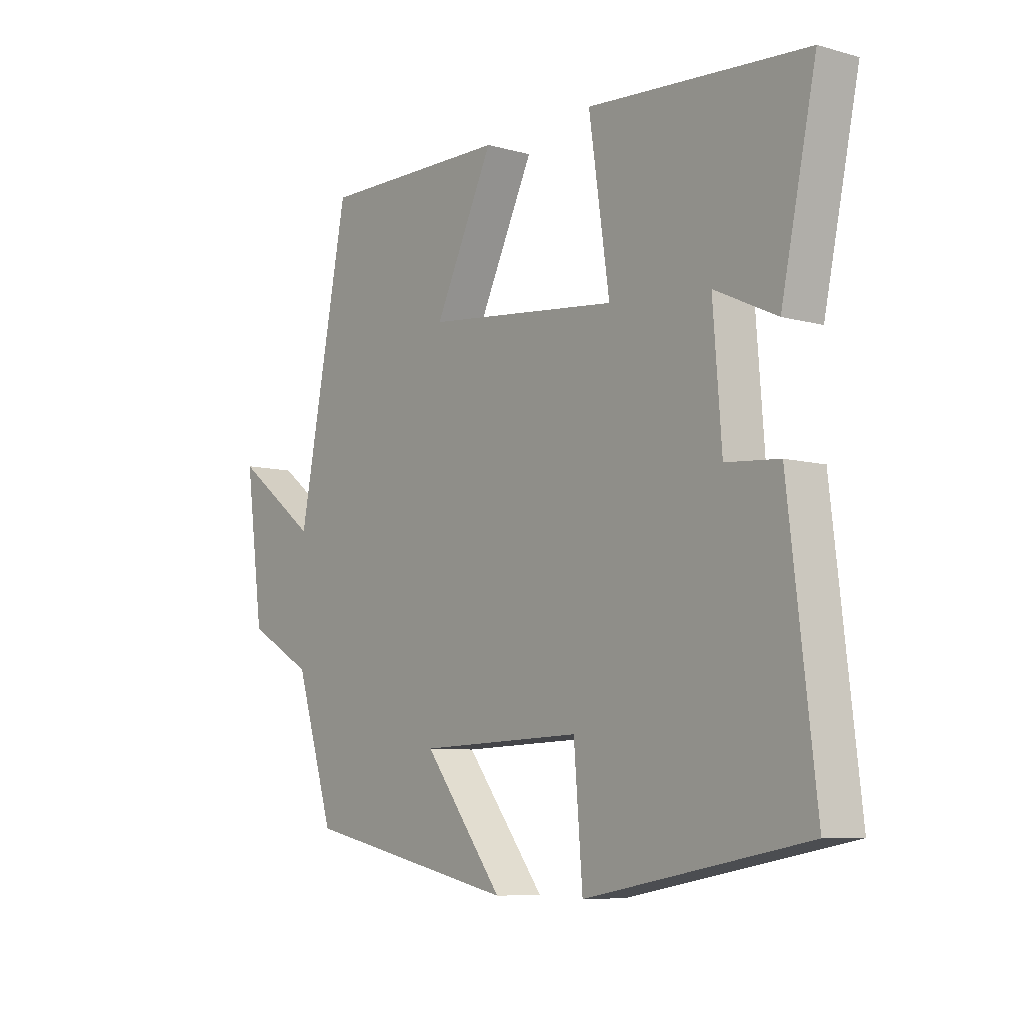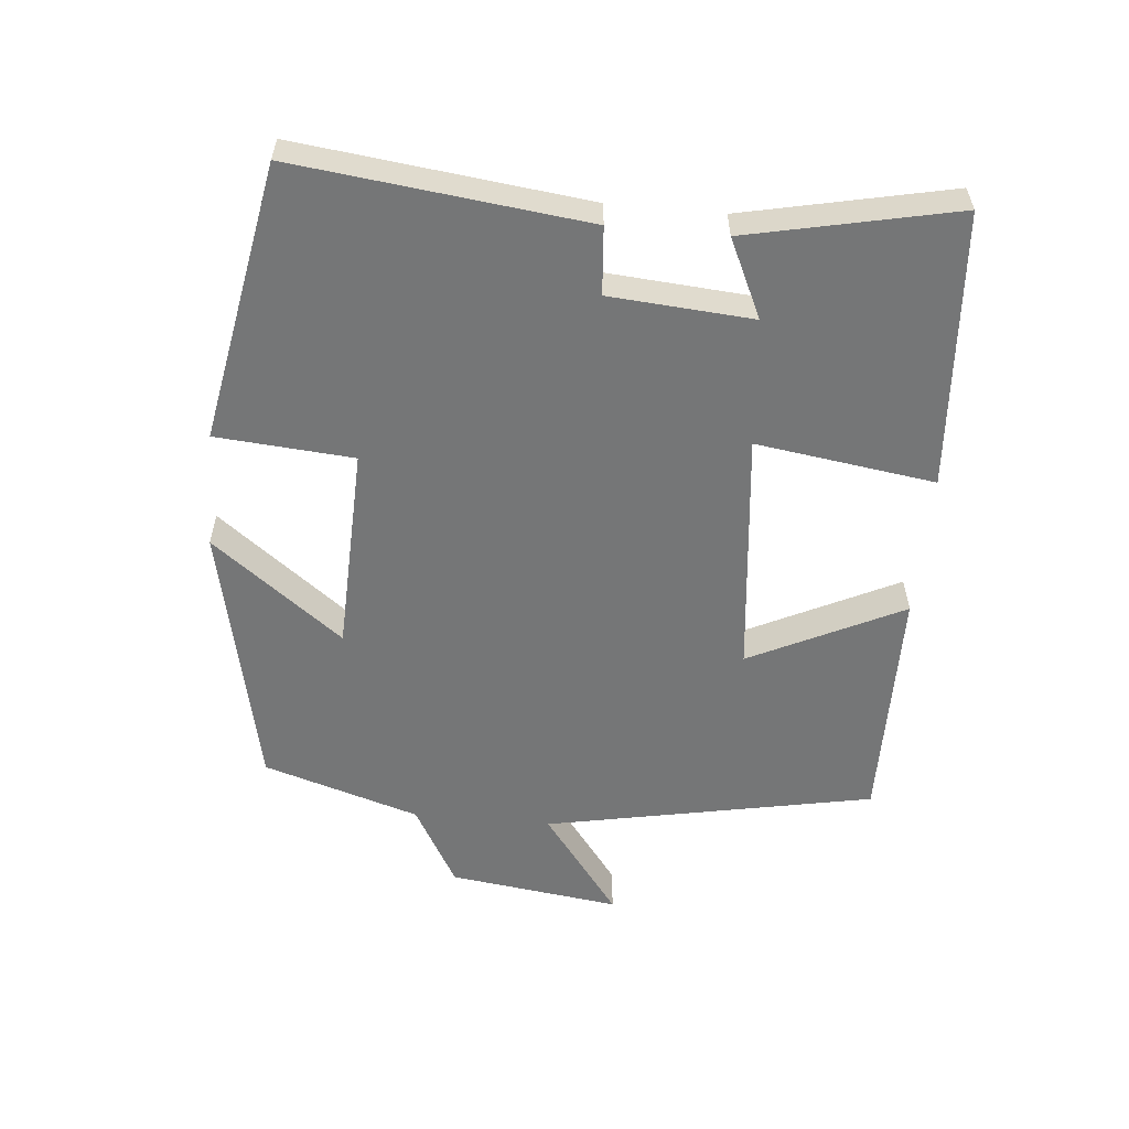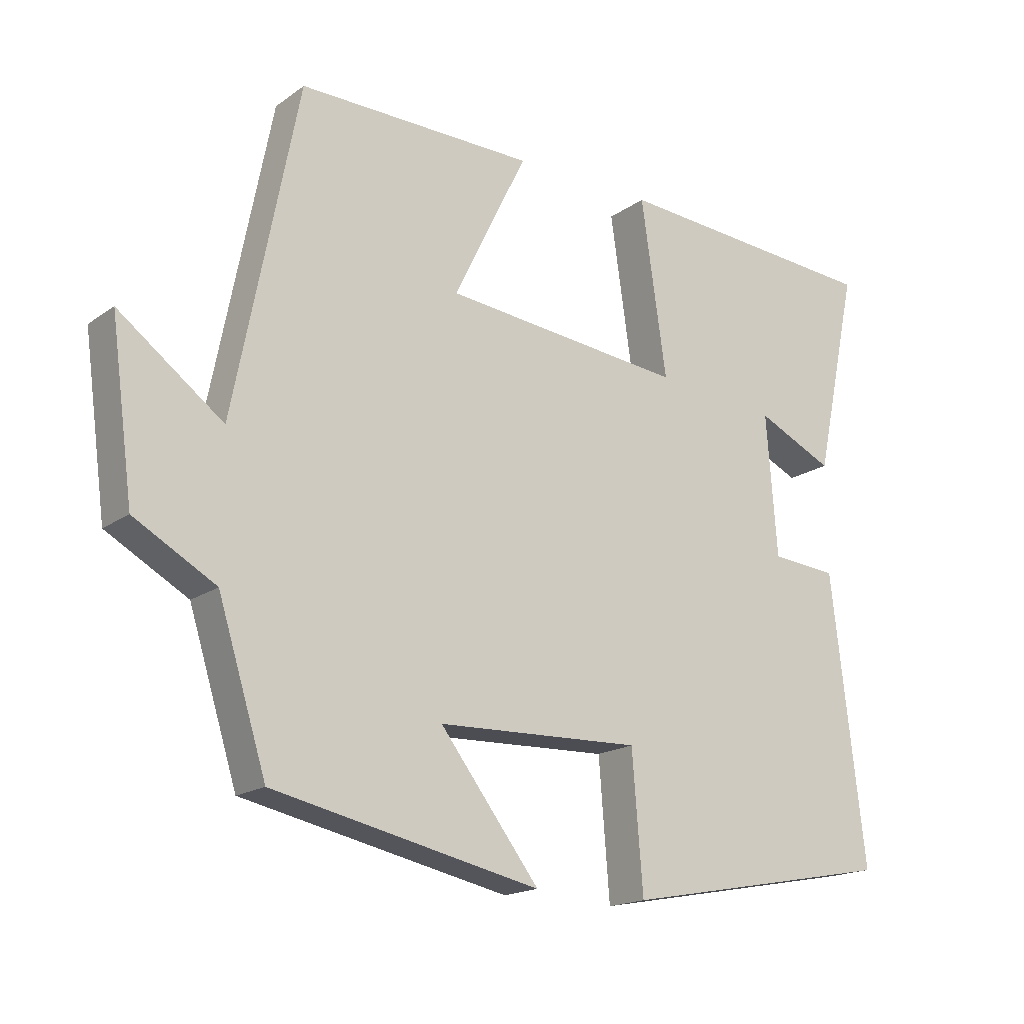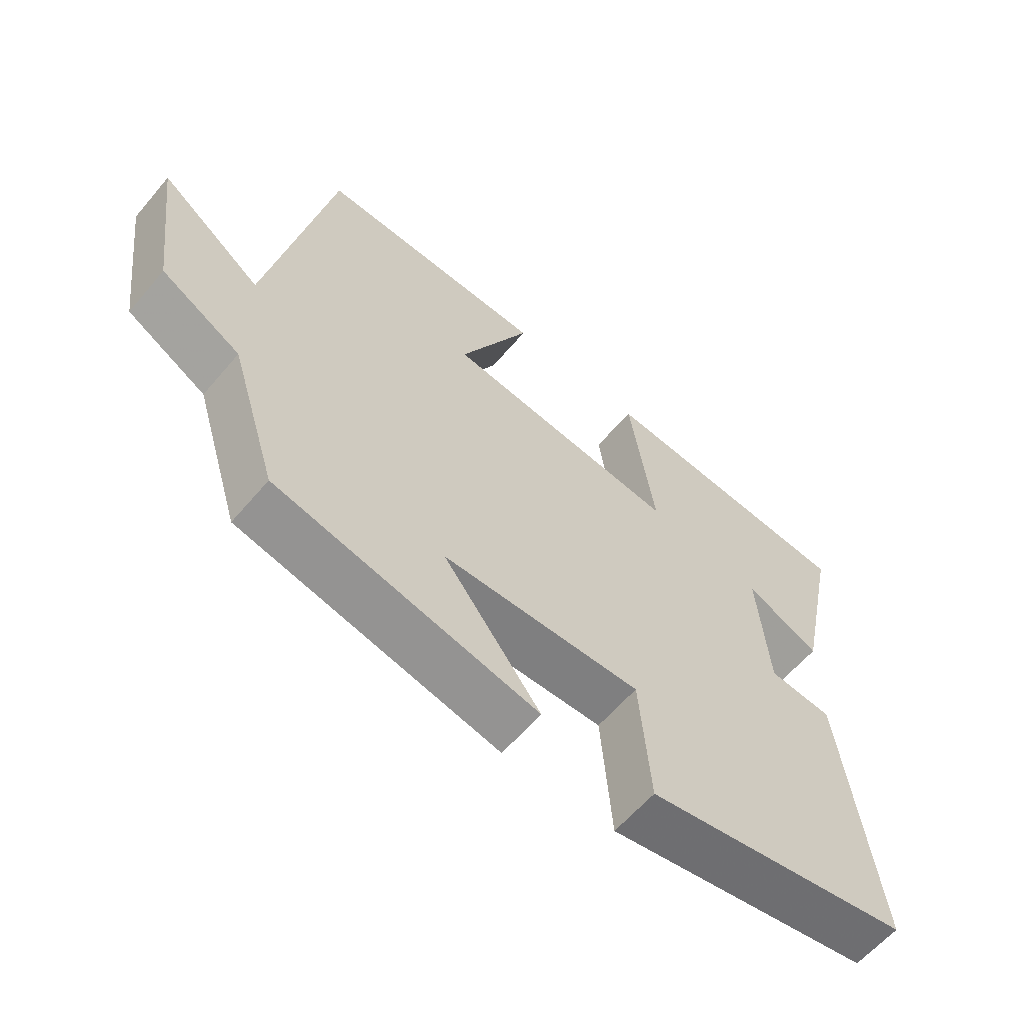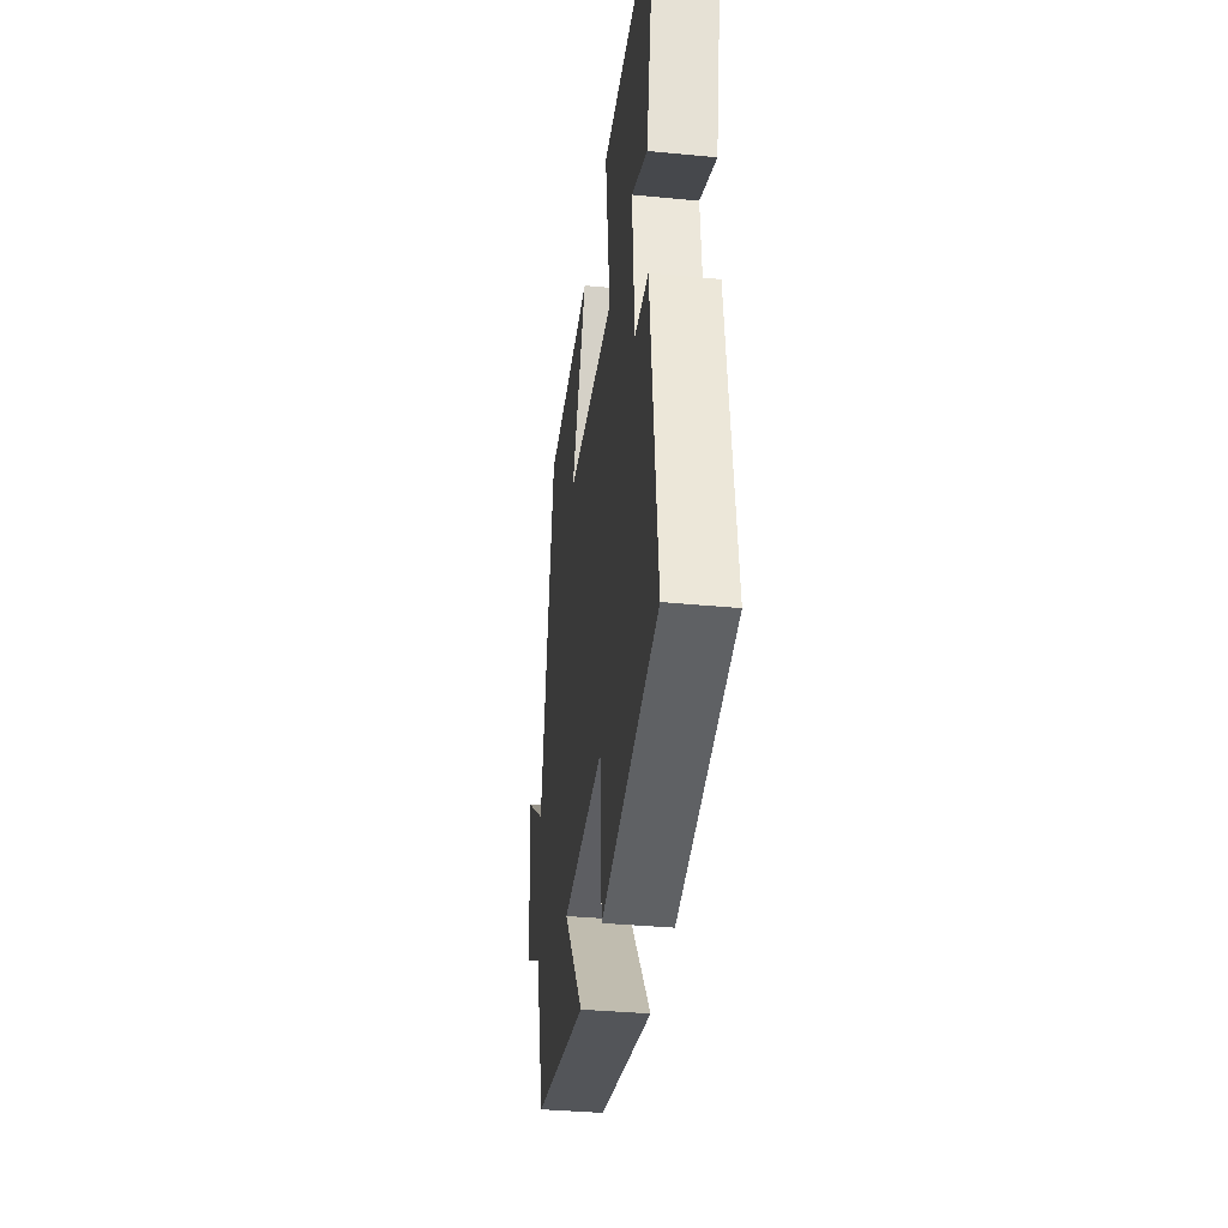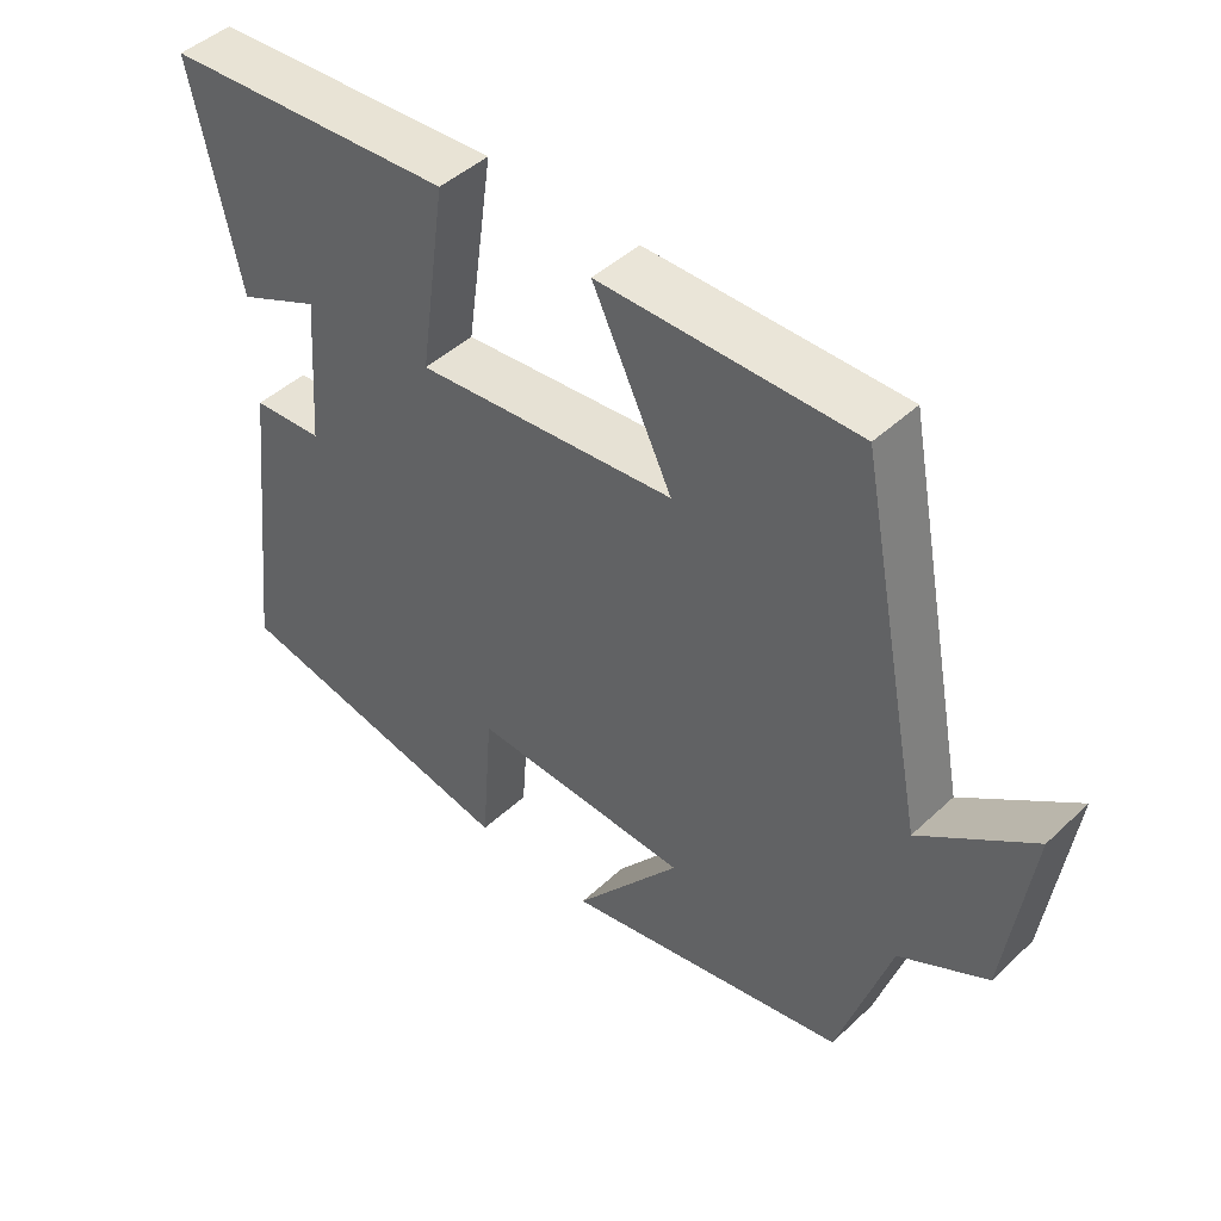
<metadata>
{"format":"obj","ext":"obj","renderer":"f3d","projection":"perspective","resolution":1024,"background":"white","views":[{"elev":-7.7,"azim":-127.9,"up":"+Z"},{"elev":-56.7,"azim":-95.3,"up":"+Y"},{"elev":-17.5,"azim":143.7,"up":"+Z"},{"elev":-60.8,"azim":139.9,"up":"+Z"},{"elev":-36.4,"azim":-97.1,"up":"+Z"},{"elev":45.9,"azim":43.2,"up":"+Z"}]}
</metadata>
<code>
v -0.55 0.07 -0.424
v -0.5 0.07 0.002
v -0.401 0.07 0.01
v -0.385 0.07 0.22
v -0.5 0.07 0.166
v -0.565 0.07 0.471
v -0.16 0.07 0.5
v -0.198 0.07 0.237
v 0.162 0.07 0.275
v 0.052 0.07 0.5
v 0.405 0.07 0.504
v 0.5 0.07 0.019
v 0.655 0.07 0.135
v 0.621 0.07 -0.117
v 0.5 0.07 -0.185
v 0.428 0.07 -0.415
v 0.031 0.07 -0.5
v 0.179 0.07 -0.308
v -0.125 0.07 -0.298
v -0.141 0.07 -0.5
v -0.55 0 -0.424
v -0.5 0 0.002
v -0.401 0 0.01
v -0.385 0 0.22
v -0.5 0 0.166
v -0.565 0 0.471
v -0.16 0 0.5
v -0.198 0 0.237
v 0.162 0 0.275
v 0.052 0 0.5
v 0.405 0 0.504
v 0.5 0 0.019
v 0.655 0 0.135
v 0.621 0 -0.117
v 0.5 0 -0.185
v 0.428 0 -0.415
v 0.031 0 -0.5
v 0.179 0 -0.308
v -0.125 0 -0.298
v -0.141 0 -0.5
f 1 2 3
f 20 1 3
f 19 20 3
f 18 19 3 4
f 15 16 17 18
f 14 15 18
f 13 14 18
f 12 13 18
f 12 18 4
f 9 10 11 12
f 8 9 12
f 8 12 4
f 7 8 4
f 4 5 6 7
f 23 22 21
f 23 21 40
f 23 40 39
f 24 23 39 38
f 38 37 36 35
f 38 35 34
f 38 34 33
f 38 33 32
f 24 38 32
f 32 31 30 29
f 32 29 28
f 24 32 28
f 24 28 27
f 27 26 25 24
f 1 21 22 2
f 2 22 23 3
f 3 23 24 4
f 4 24 25 5
f 5 25 26 6
f 6 26 27 7
f 7 27 28 8
f 8 28 29 9
f 9 29 30 10
f 10 30 31 11
f 11 31 32 12
f 12 32 33 13
f 13 33 34 14
f 14 34 35 15
f 15 35 36 16
f 16 36 37 17
f 17 37 38 18
f 18 38 39 19
f 19 39 40 20
f 20 40 21 1

</code>
